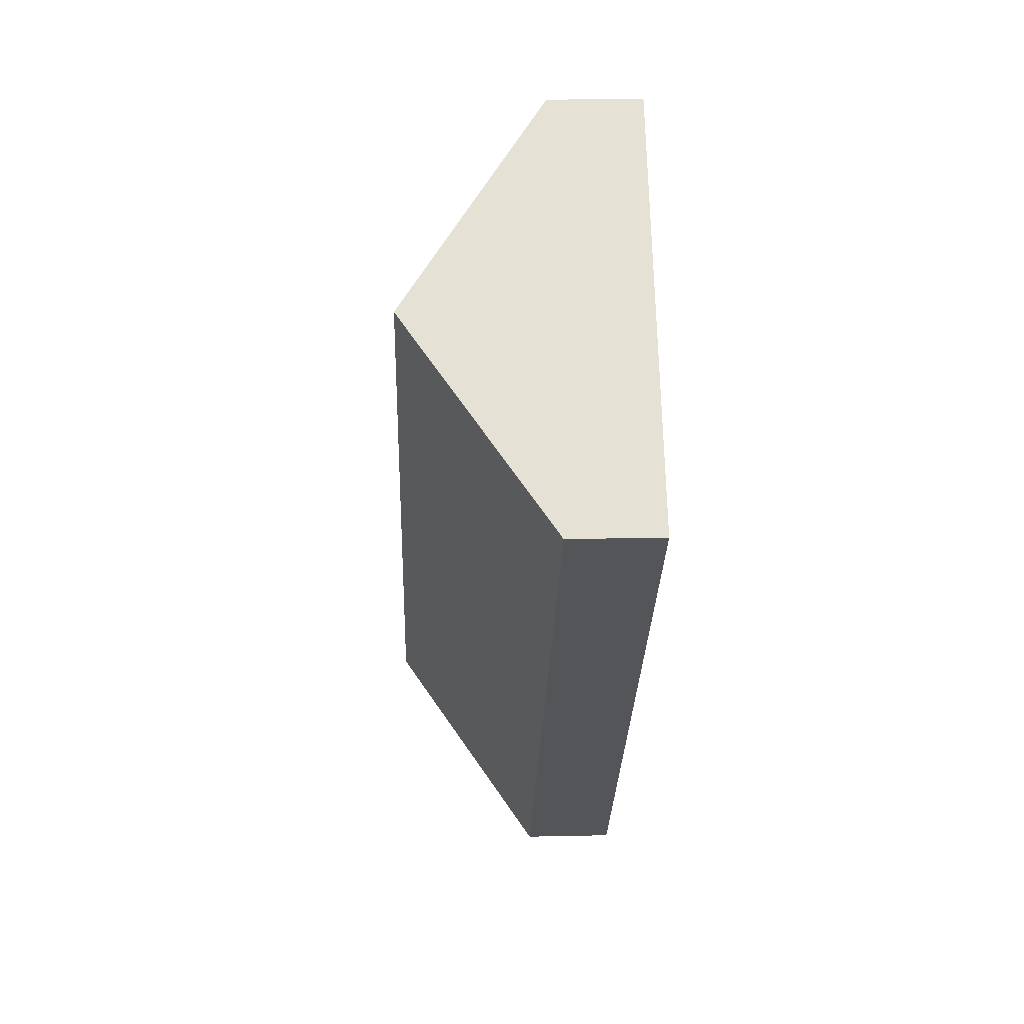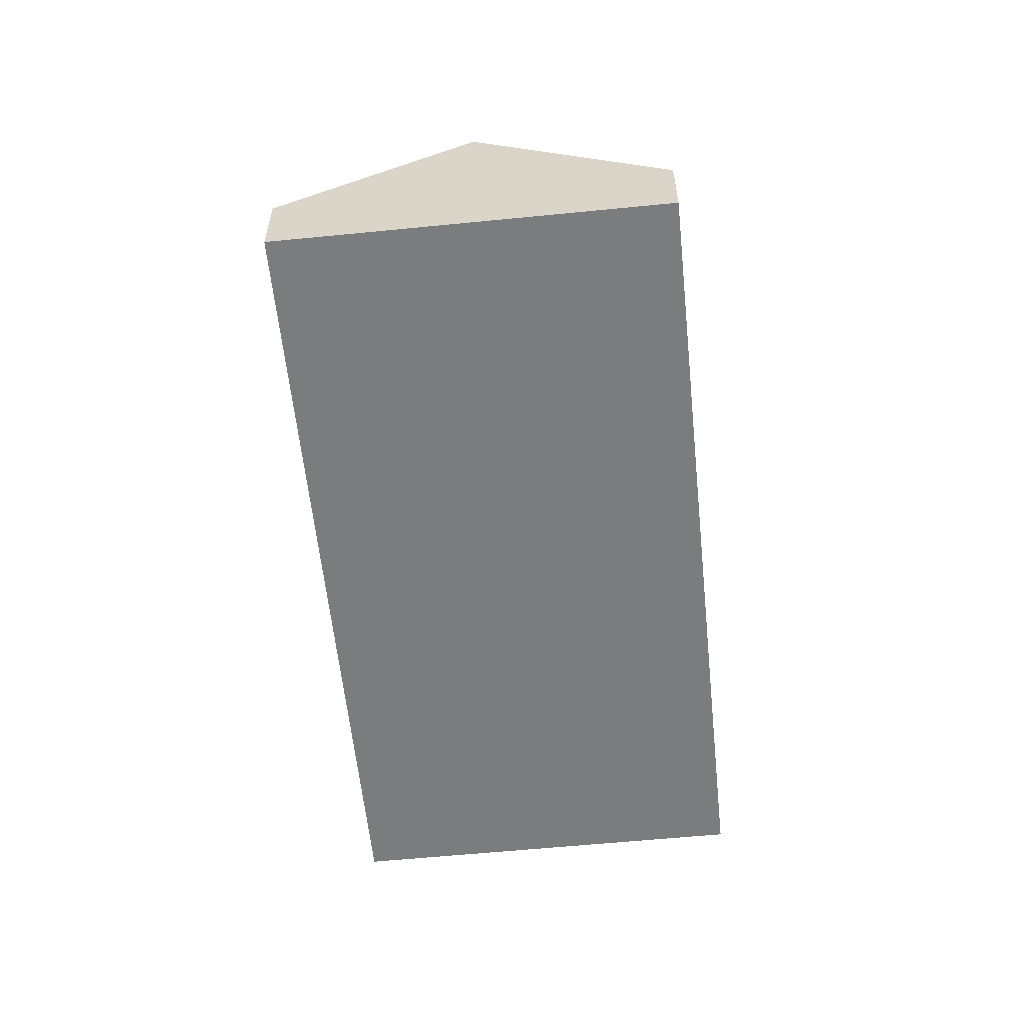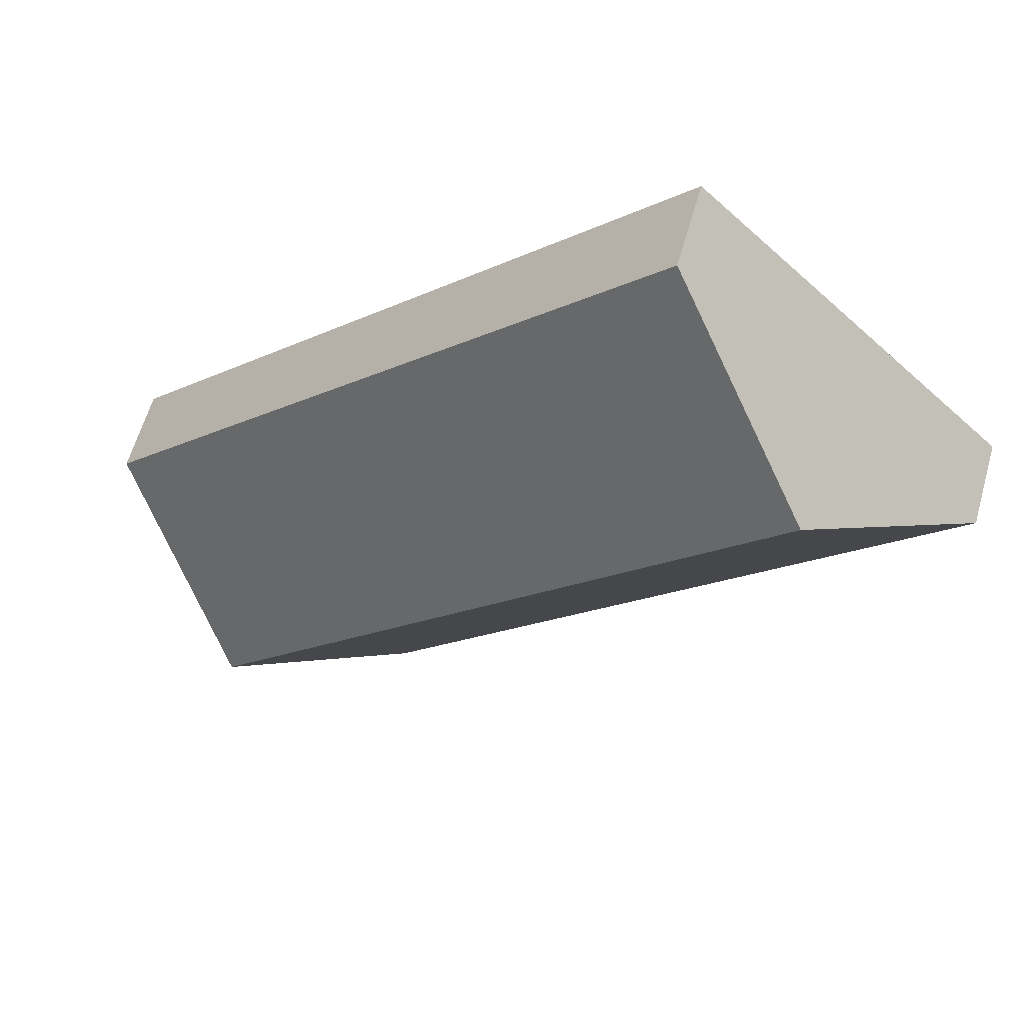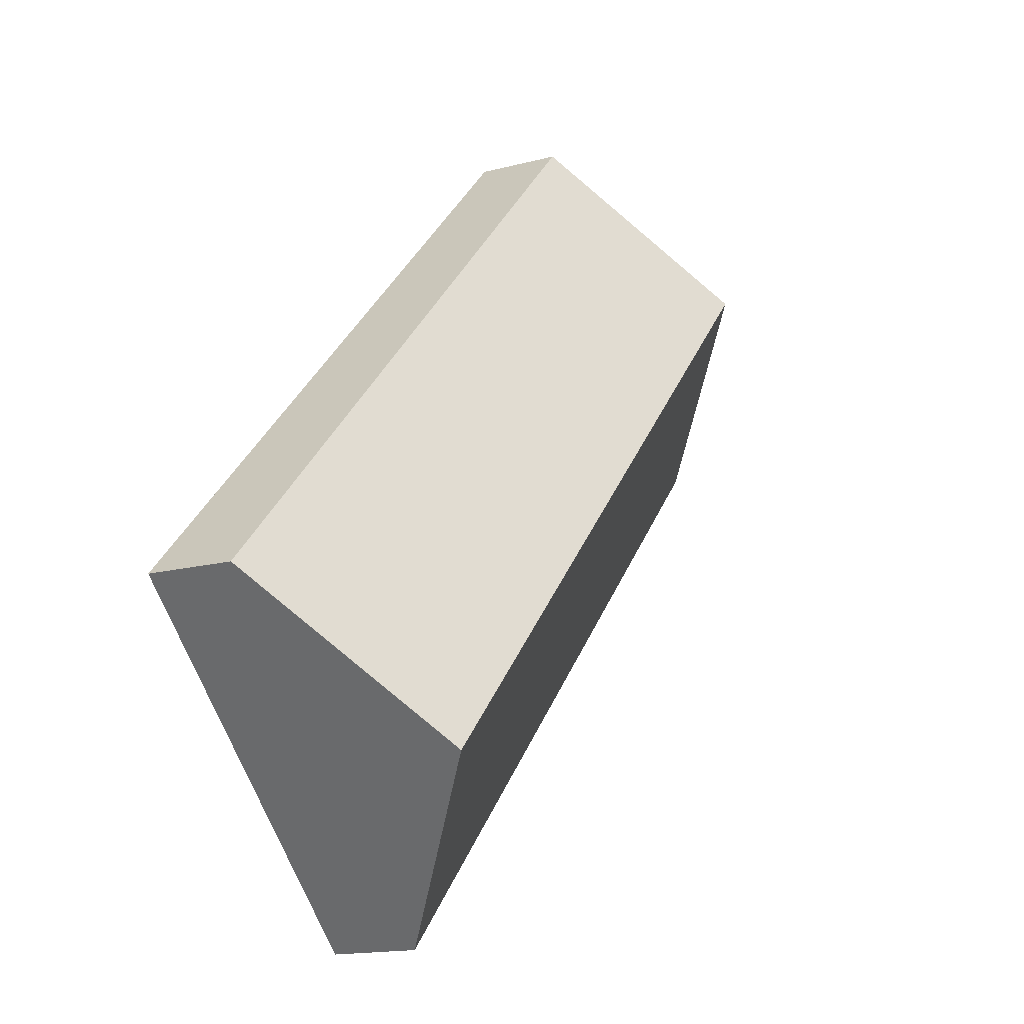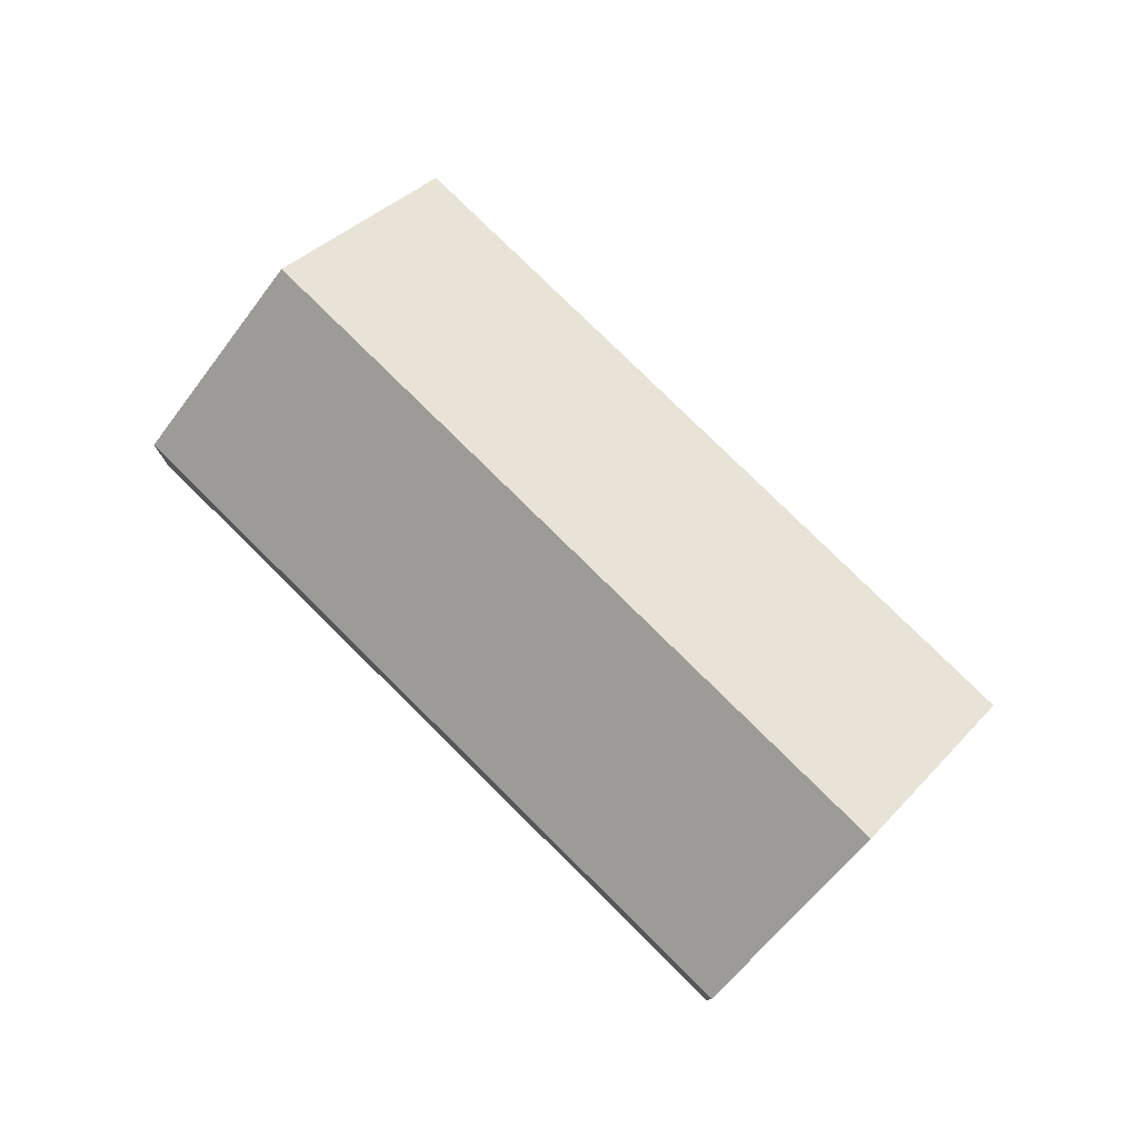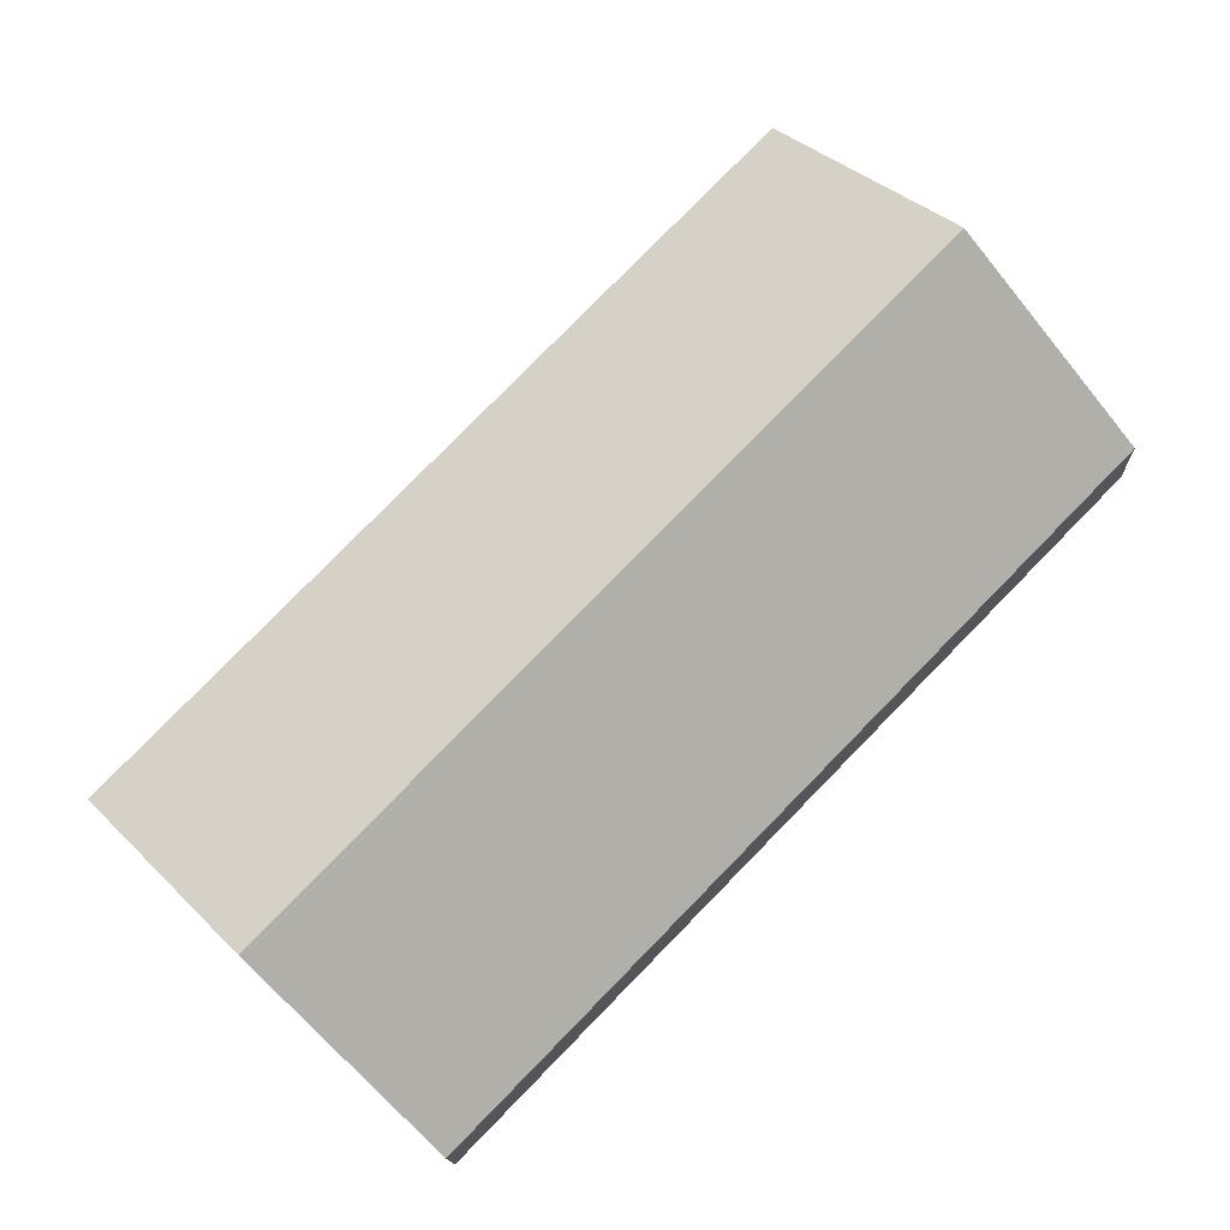
<metadata>
{"format":"obj","ext":"obj","renderer":"f3d","projection":"perspective","resolution":1024,"background":"white","views":[{"elev":21.4,"azim":-92.2,"up":"+Z"},{"elev":-58.7,"azim":141.6,"up":"+Y"},{"elev":60.5,"azim":-164.2,"up":"+Z"},{"elev":-15.8,"azim":119.0,"up":"+Z"},{"elev":78.5,"azim":-89.6,"up":"+Y"},{"elev":-13.8,"azim":-178.2,"up":"+Z"}]}
</metadata>
<code>
v  12.92 1.923 -13.26
v  3.393 4.965 3.307
v  16.32 4.965 -9.952
v  0 1.922 1.177e-16
v  19.71 1.922 -6.645
v  6.786 1.922 6.614
v  12.92 8.118e-16 -13.26
v  0 0 0
v  3.393 -2.025e-16 3.307
v  6.786 -4.05e-16 6.614
v  19.71 4.069e-16 -6.645
v  16.32 6.094e-16 -9.952
g defaultobject
f 1 2 3
f 2 1 4
f 2 5 3
f 5 2 6
f 7 4 1
f 4 7 8
f 8 2 4
f 2 8 9
f 2 9 6
f 6 9 10
f 10 5 6
f 5 10 11
f 3 7 1
f 7 3 5
f 7 5 12
f 12 5 11
f 9 11 10
f 11 9 8
f 11 8 7
f 11 7 12

</code>
